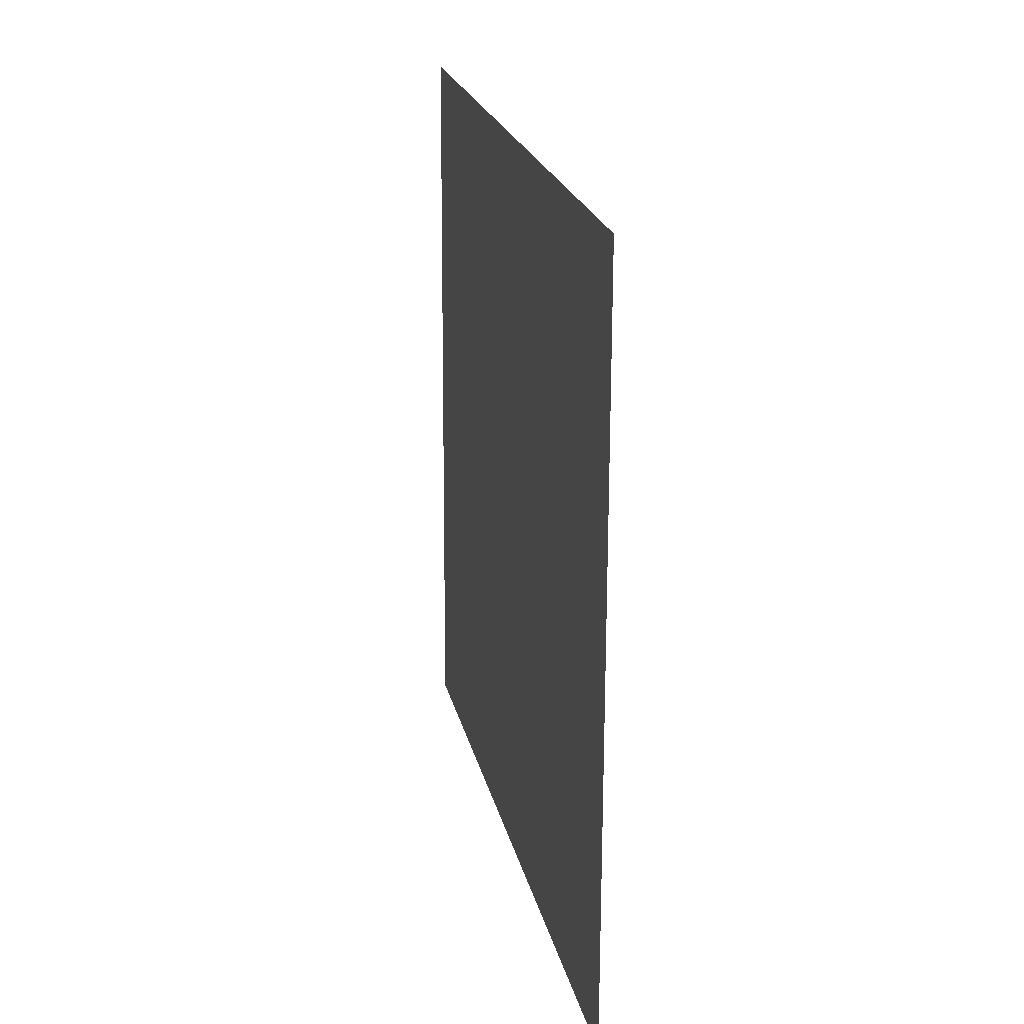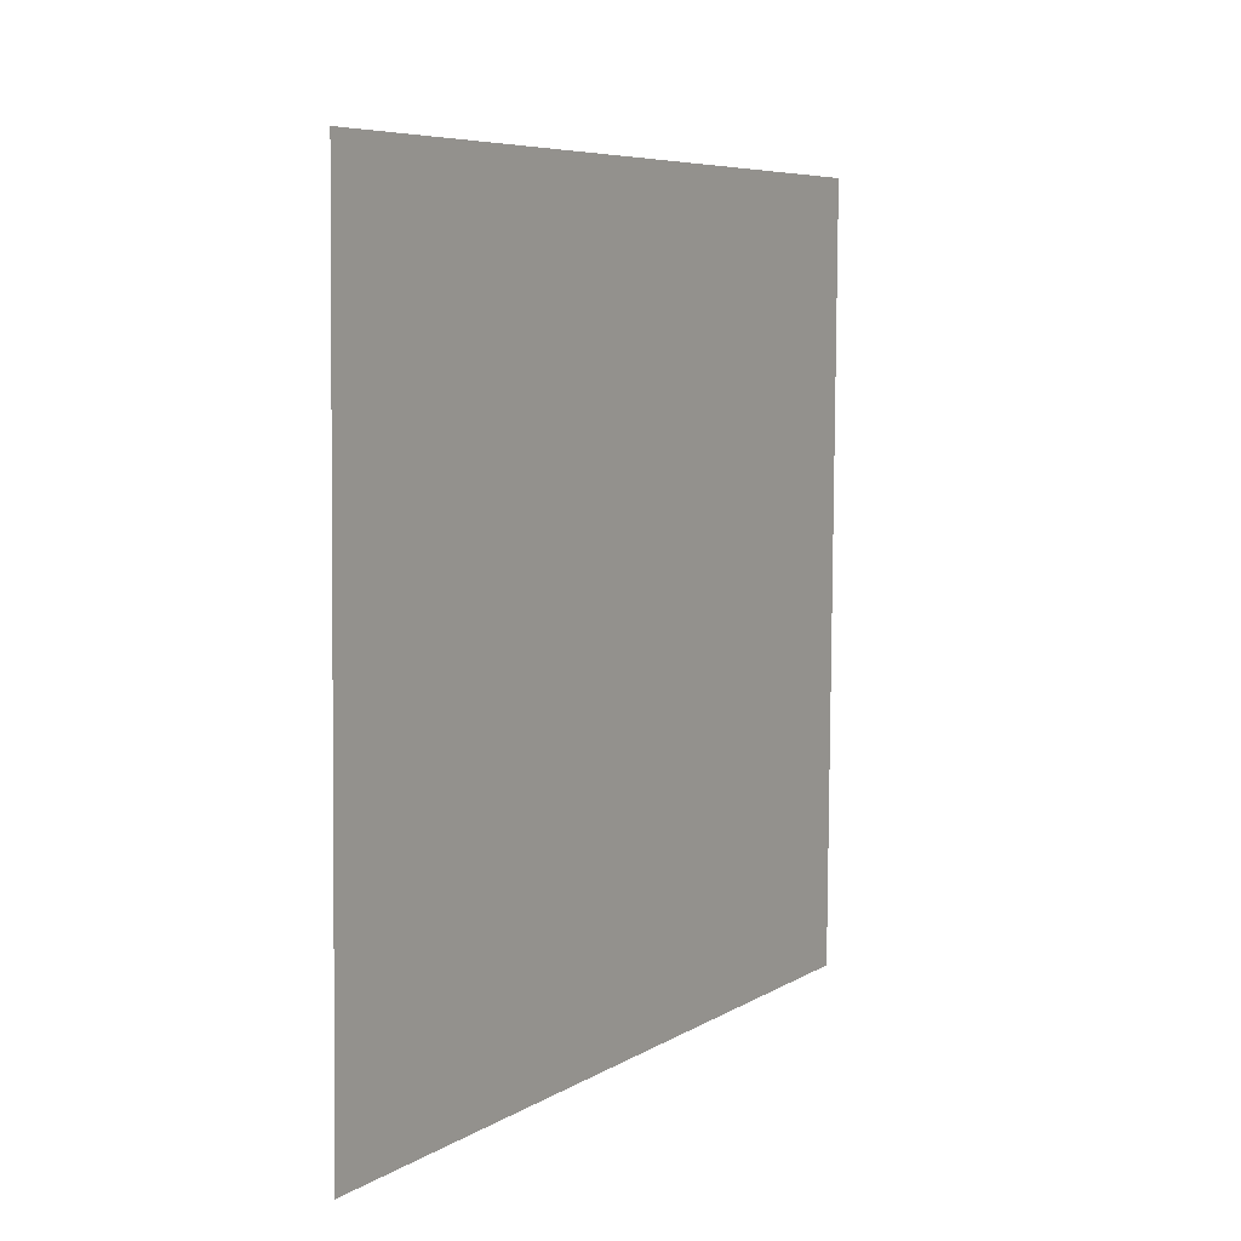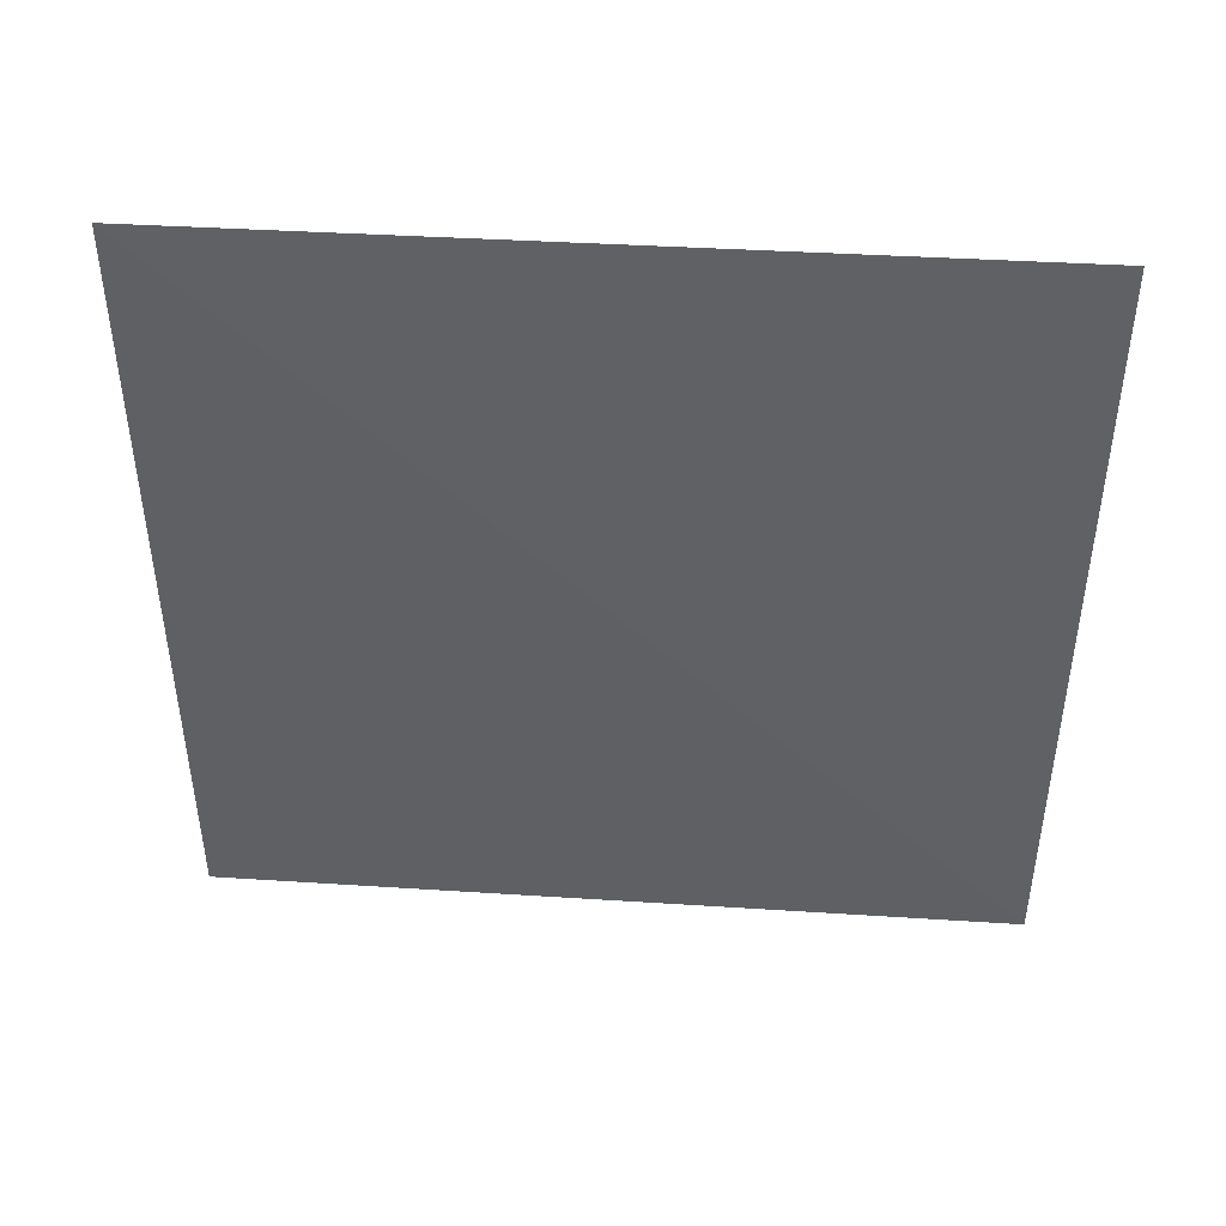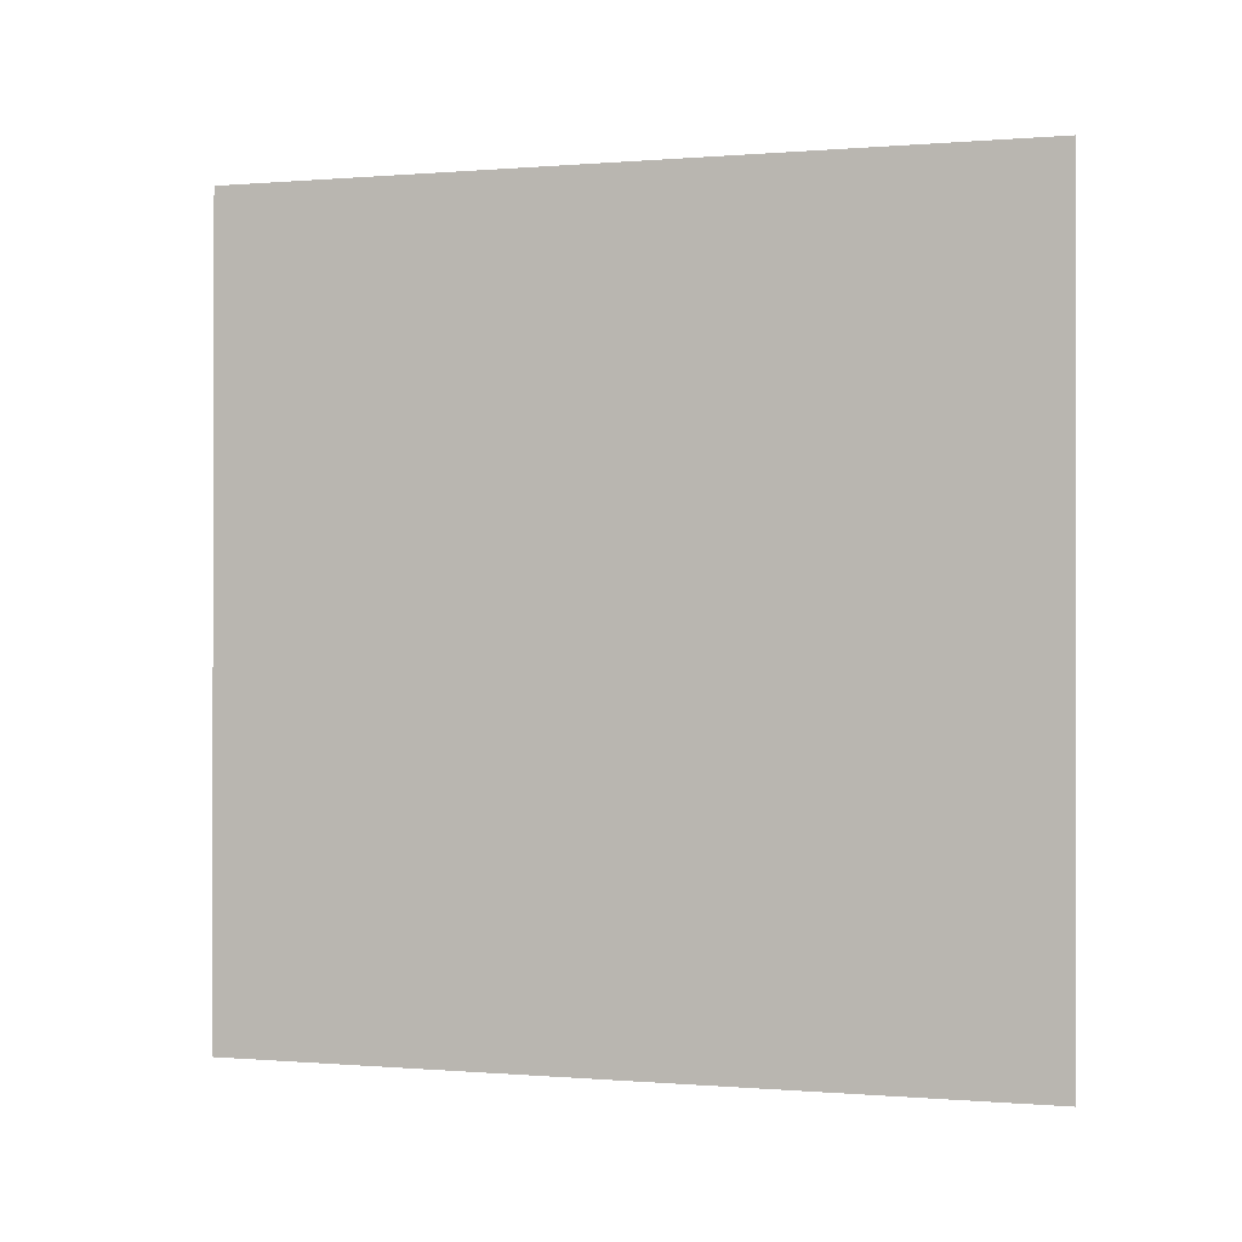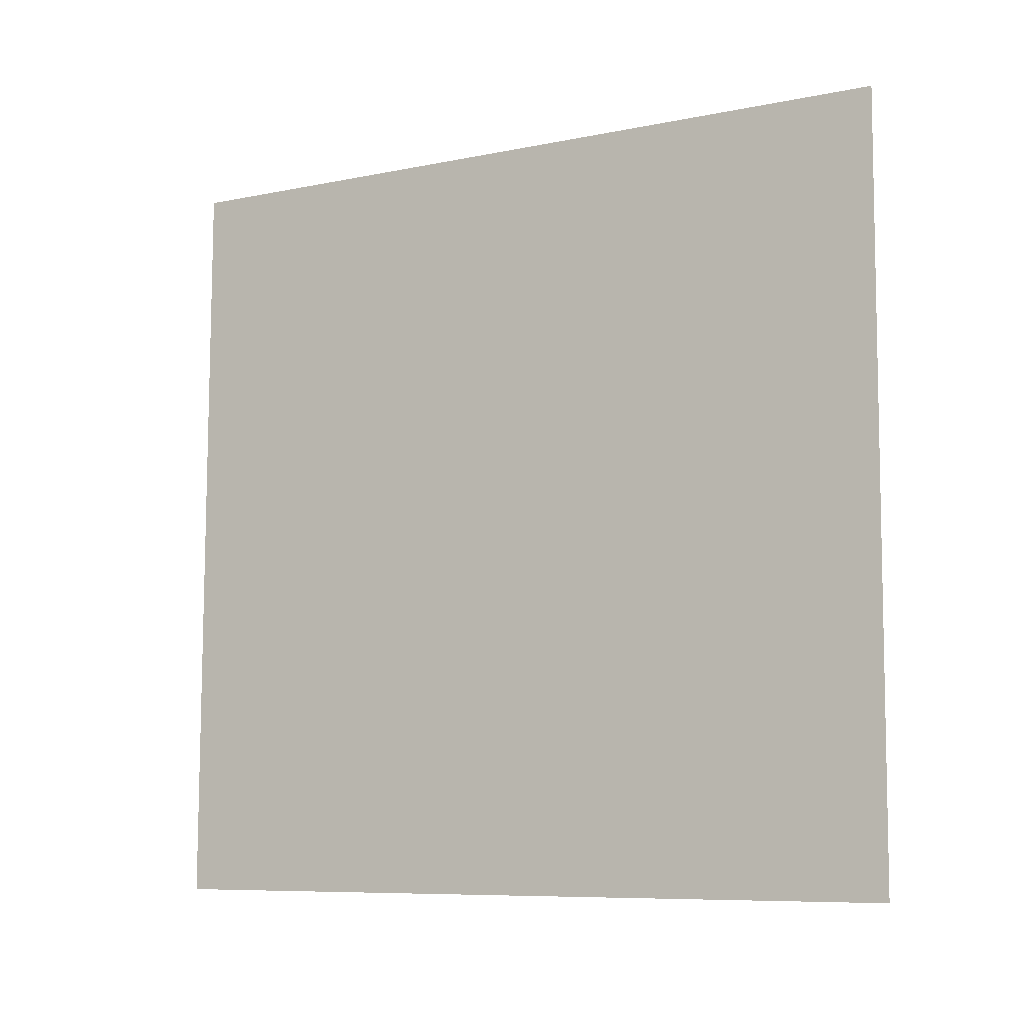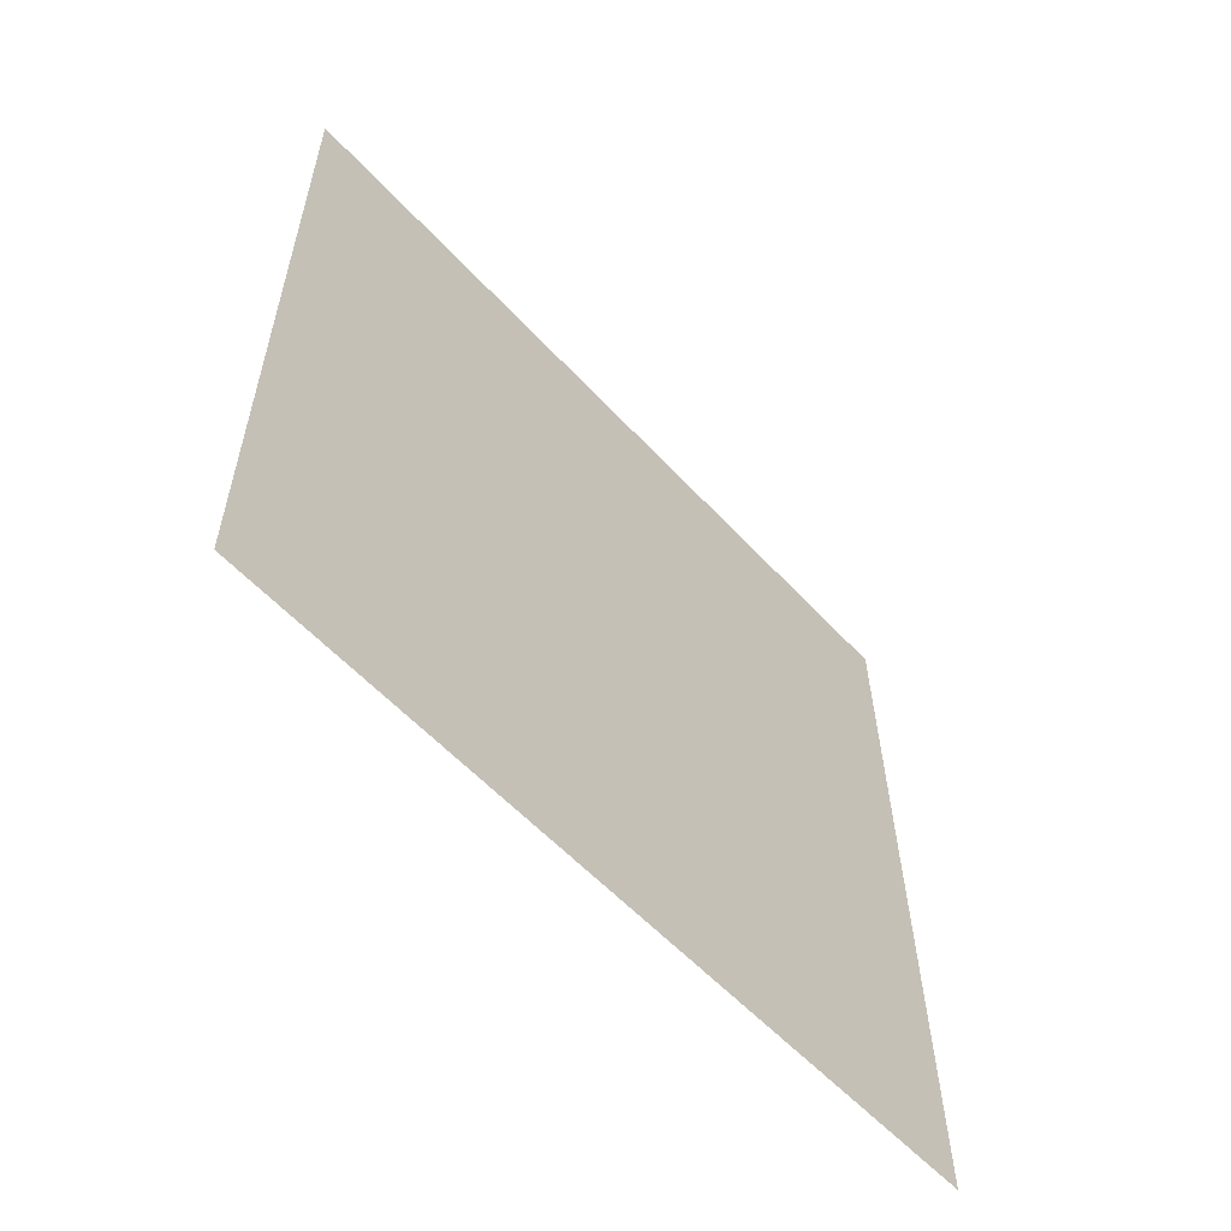
<metadata>
{"format":"obj","ext":"obj","renderer":"f3d","projection":"perspective","resolution":1024,"background":"white","views":[{"elev":22.2,"azim":167.2,"up":"+Z"},{"elev":6.9,"azim":31.4,"up":"+Y"},{"elev":43.9,"azim":94.0,"up":"+Y"},{"elev":-0.0,"azim":107.0,"up":"+Z"},{"elev":-8.4,"azim":-60.7,"up":"+Y"},{"elev":-58.1,"azim":-137.8,"up":"+Y"}]}
</metadata>
<code>
v 552.8 0 0
v 549.6 0 559.2
v 556 548.8 559.2
v 556 548.8 0
f 1 2 3
f 1 3 4

</code>
